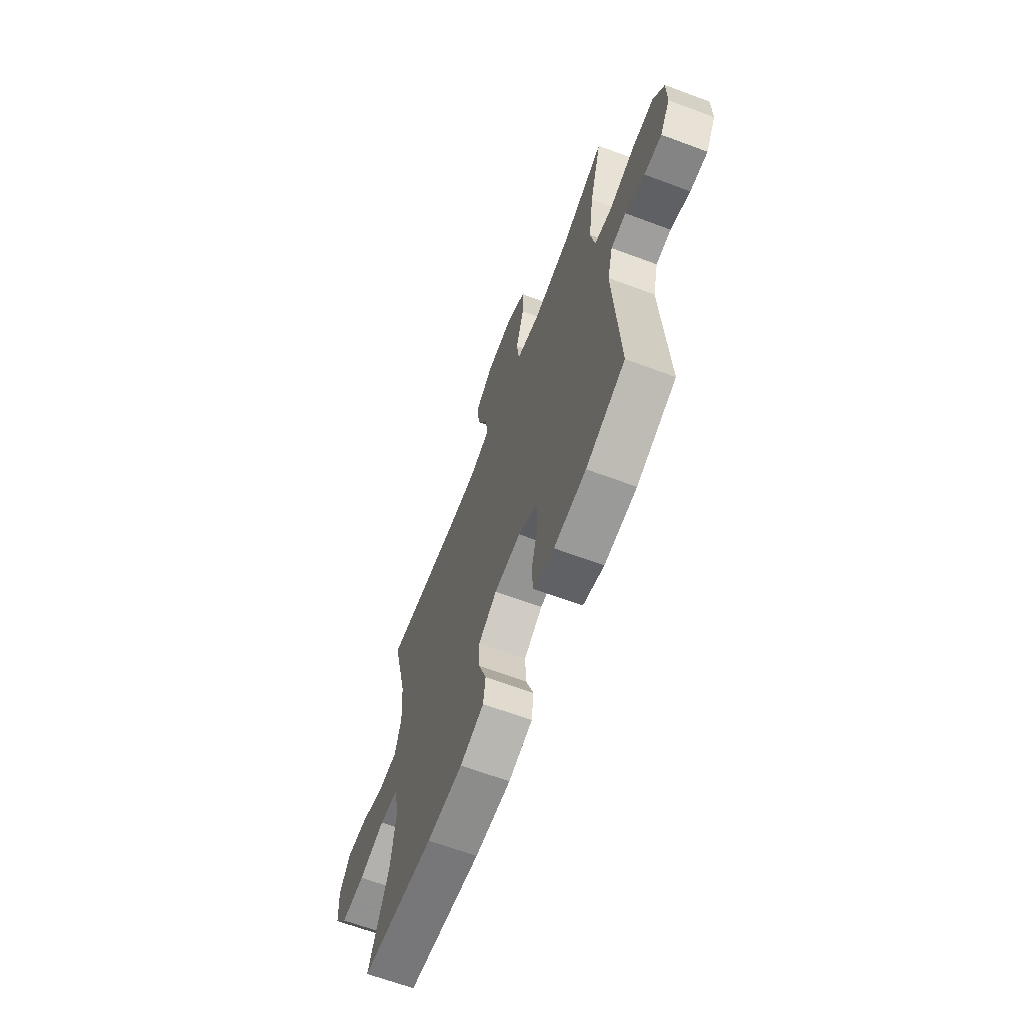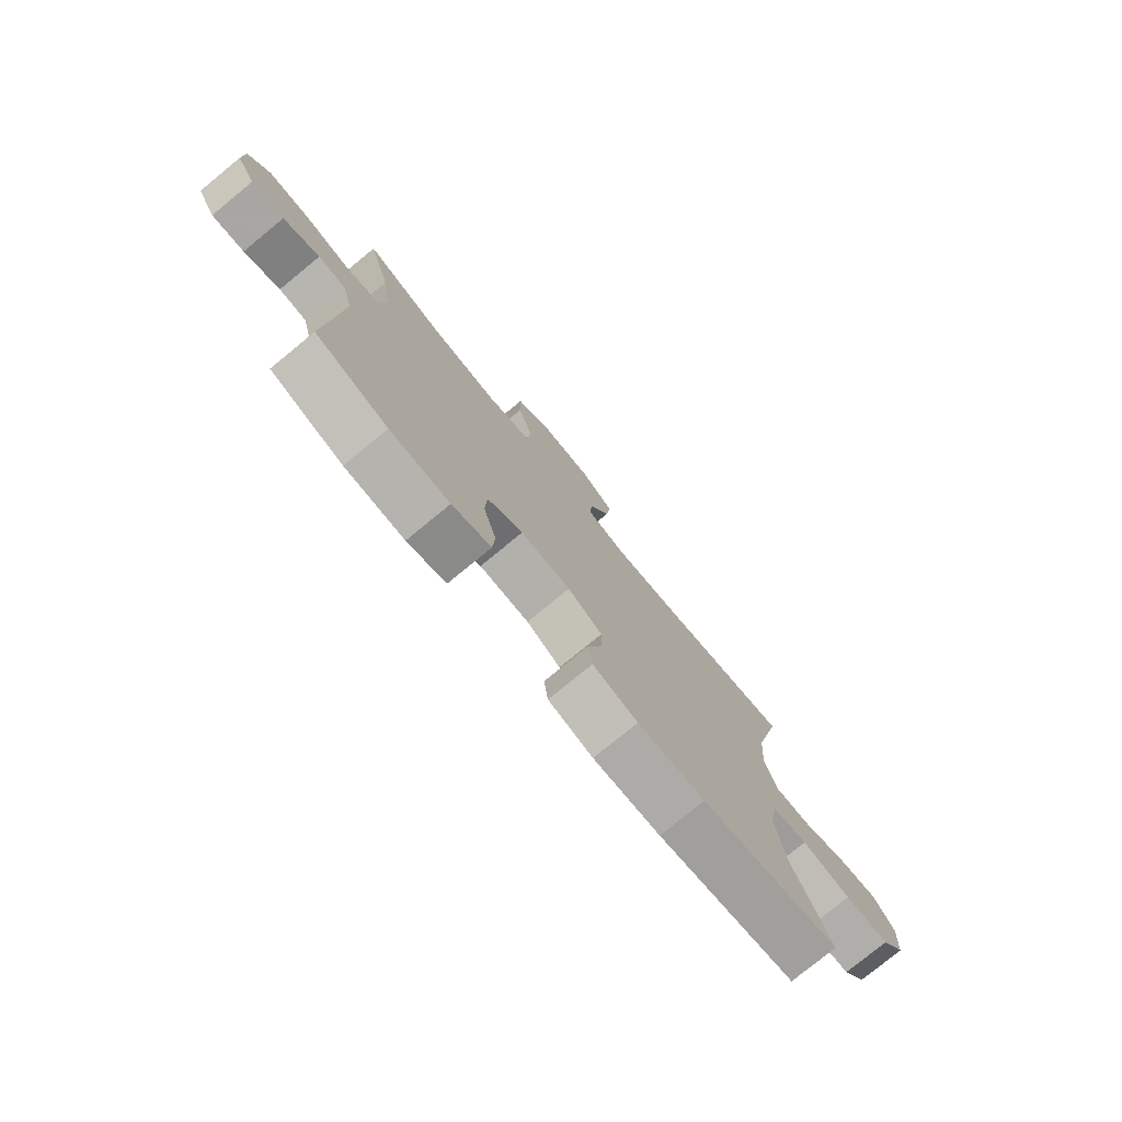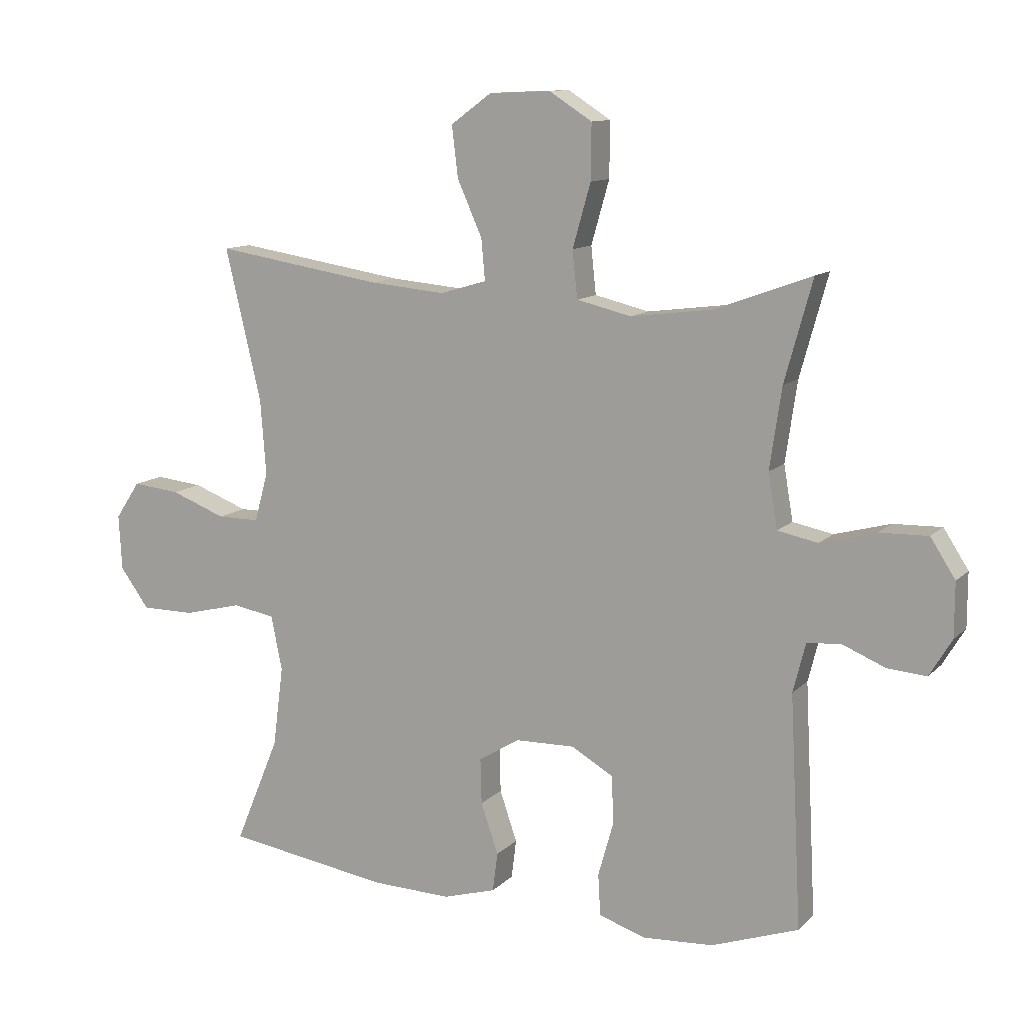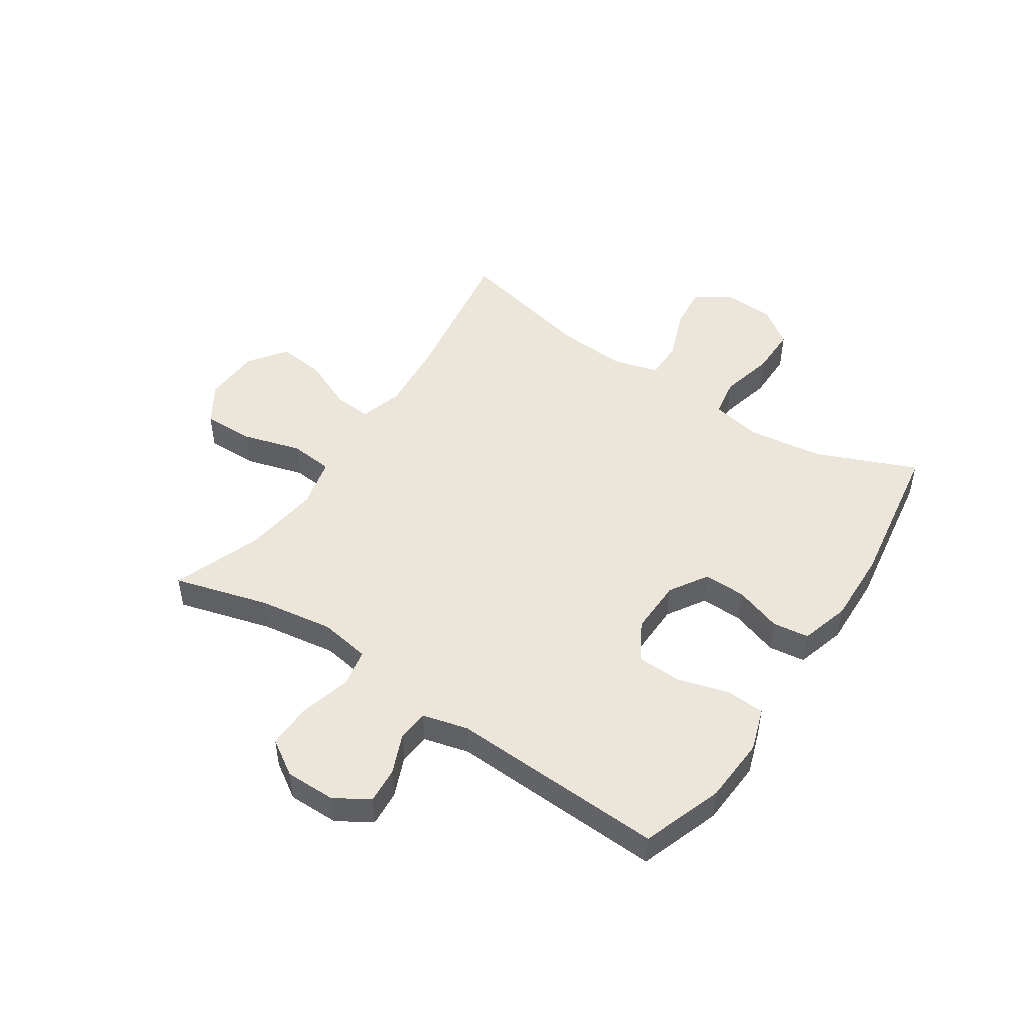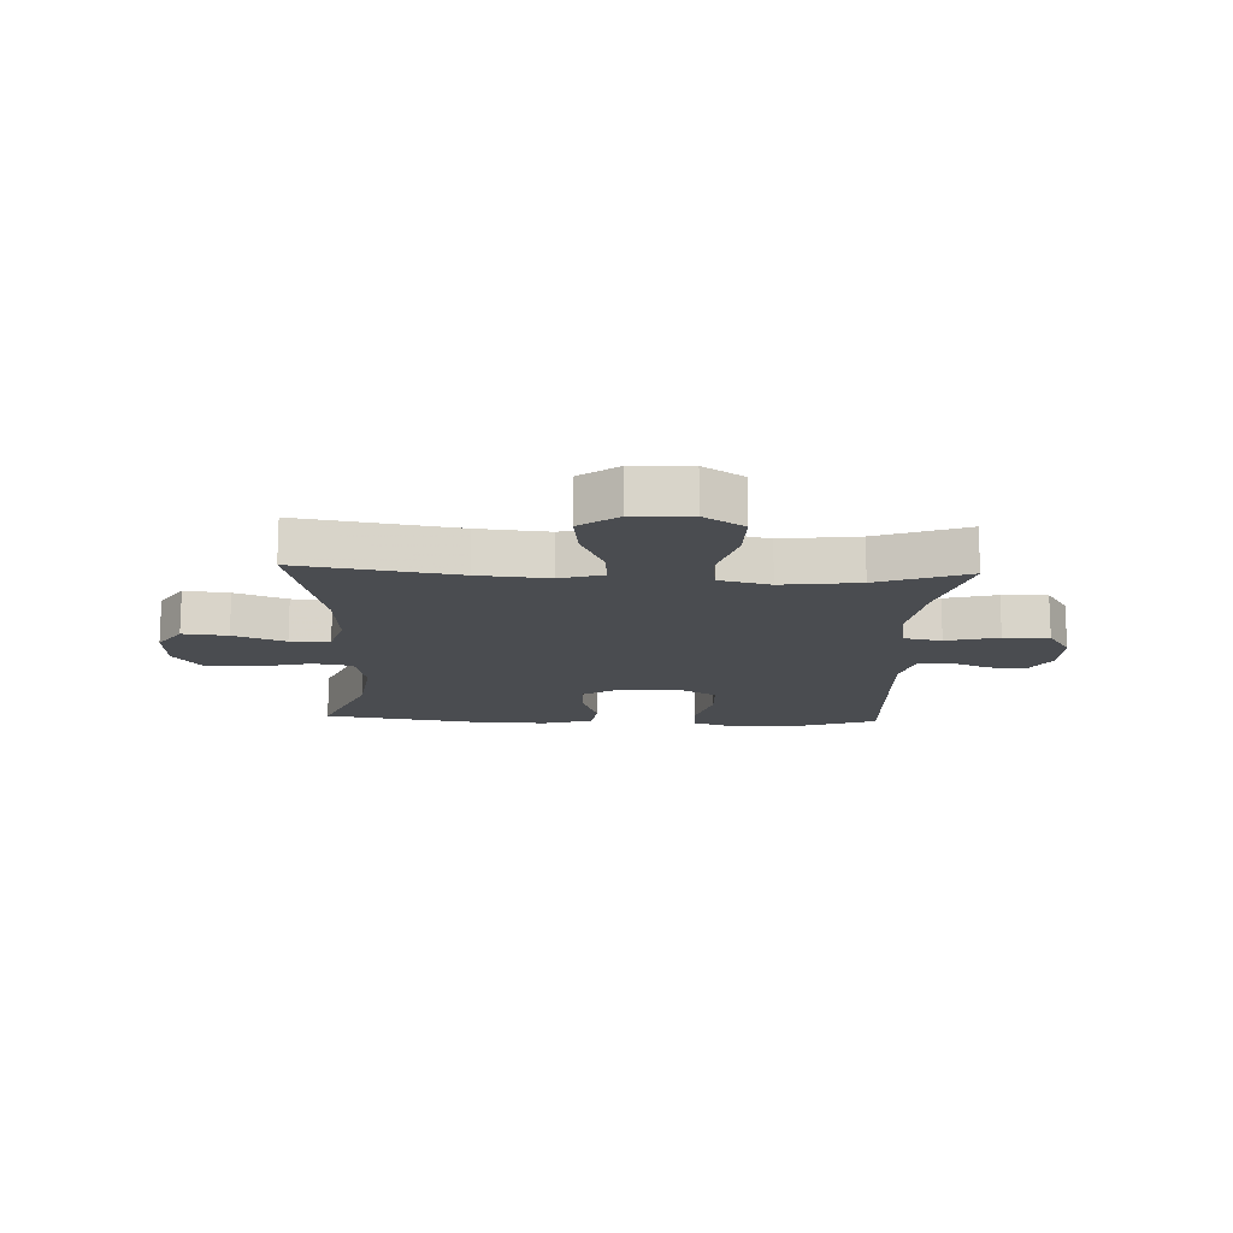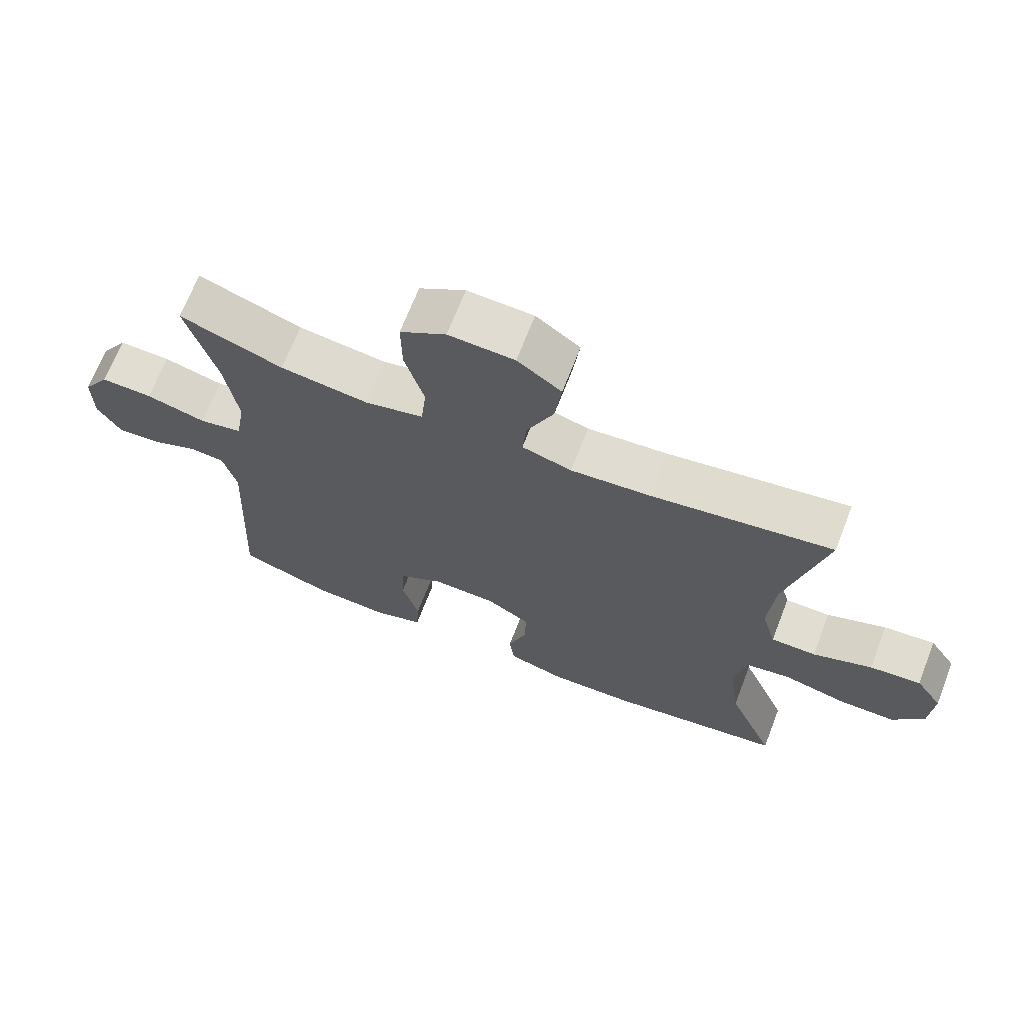
<metadata>
{"format":"obj","ext":"obj","renderer":"f3d","projection":"perspective","resolution":1024,"background":"white","views":[{"elev":-65.8,"azim":69.5,"up":"+Z"},{"elev":-77.6,"azim":129.4,"up":"+Z"},{"elev":11.4,"azim":25.7,"up":"+Z"},{"elev":48.3,"azim":123.5,"up":"+Y"},{"elev":-14.7,"azim":-2.6,"up":"+Y"},{"elev":68.7,"azim":-158.8,"up":"+Z"}]}
</metadata>
<code>
v -0.5 0.07 0.5
v -0.228 0.07 0.457
v -0.107 0.07 0.446
v -0.032 0.07 0.468
v -0.038 0.07 0.534
v -0.078 0.07 0.624
v -0.088 0.07 0.706
v -0.022 0.07 0.754
v 0.077 0.07 0.758
v 0.146 0.07 0.714
v 0.145 0.07 0.625
v 0.116 0.07 0.523
v 0.124 0.07 0.447
v 0.212 0.07 0.426
v 0.345 0.07 0.443
v 0.5 0.07 0.5
v 0.455 0.07 0.337
v 0.436 0.07 0.207
v 0.451 0.07 0.119
v 0.516 0.07 0.106
v 0.606 0.07 0.13
v 0.684 0.07 0.132
v 0.724 0.07 0.07
v 0.724 0.07 -0.017
v 0.688 0.07 -0.077
v 0.625 0.07 -0.072
v 0.555 0.07 -0.043
v 0.501 0.07 -0.048
v 0.481 0.07 -0.127
v 0.5 0.07 -0.5
v 0.36 0.07 -0.549
v 0.245 0.07 -0.556
v 0.17 0.07 -0.531
v 0.166 0.07 -0.464
v 0.191 0.07 -0.375
v 0.188 0.07 -0.298
v 0.12 0.07 -0.259
v 0.024 0.07 -0.261
v -0.042 0.07 -0.302
v -0.04 0.07 -0.375
v -0.012 0.07 -0.457
v -0.02 0.07 -0.52
v -0.106 0.07 -0.545
v -0.235 0.07 -0.541
v -0.5 0.07 -0.5
v -0.428 0.07 -0.326
v -0.411 0.07 -0.195
v -0.429 0.07 -0.107
v -0.497 0.07 -0.095
v -0.591 0.07 -0.118
v -0.677 0.07 -0.118
v -0.724 0.07 -0.054
v -0.729 0.07 0.036
v -0.689 0.07 0.096
v -0.612 0.07 0.088
v -0.523 0.07 0.054
v -0.455 0.07 0.054
v -0.433 0.07 0.133
v -0.442 0.07 0.254
v -0.5 0 0.5
v -0.228 0 0.457
v -0.107 0 0.446
v -0.032 0 0.468
v -0.038 0 0.534
v -0.078 0 0.624
v -0.088 0 0.706
v -0.022 0 0.754
v 0.077 0 0.758
v 0.146 0 0.714
v 0.145 0 0.625
v 0.116 0 0.523
v 0.124 0 0.447
v 0.212 0 0.426
v 0.345 0 0.443
v 0.5 0 0.5
v 0.455 0 0.337
v 0.436 0 0.207
v 0.451 0 0.119
v 0.516 0 0.106
v 0.606 0 0.13
v 0.684 0 0.132
v 0.724 0 0.07
v 0.724 0 -0.017
v 0.688 0 -0.077
v 0.625 0 -0.072
v 0.555 0 -0.043
v 0.501 0 -0.048
v 0.481 0 -0.127
v 0.5 0 -0.5
v 0.36 0 -0.549
v 0.245 0 -0.556
v 0.17 0 -0.531
v 0.166 0 -0.464
v 0.191 0 -0.375
v 0.188 0 -0.298
v 0.12 0 -0.259
v 0.024 0 -0.261
v -0.042 0 -0.302
v -0.04 0 -0.375
v -0.012 0 -0.457
v -0.02 0 -0.52
v -0.106 0 -0.545
v -0.235 0 -0.541
v -0.5 0 -0.5
v -0.428 0 -0.326
v -0.411 0 -0.195
v -0.429 0 -0.107
v -0.497 0 -0.095
v -0.591 0 -0.118
v -0.677 0 -0.118
v -0.724 0 -0.054
v -0.729 0 0.036
v -0.689 0 0.096
v -0.612 0 0.088
v -0.523 0 0.054
v -0.455 0 0.054
v -0.433 0 0.133
v -0.442 0 0.254
f 53 54 55 56
f 53 56 57
f 52 53 57
f 49 50 51 52
f 48 49 52 57
f 47 48 57 58
f 43 44 45 46
f 43 46 47
f 40 41 42 43
f 39 40 43 47
f 38 39 47 58
f 32 33 34 35
f 32 35 36
f 29 30 31 32
f 28 29 32 36
f 24 25 26 27
f 24 27 28
f 23 24 28
f 20 21 22 23
f 20 23 28
f 19 20 28 36
f 15 16 17
f 14 15 17 18
f 13 14 18 19
f 9 10 11 12
f 9 12 13
f 8 9 13
f 5 6 7 8
f 4 5 8 13
f 3 4 13 19
f 59 1 2
f 37 38 58 59
f 19 36 37 59
f 2 3 19 59
f 115 114 113 112
f 116 115 112
f 116 112 111
f 111 110 109 108
f 116 111 108 107
f 117 116 107 106
f 105 104 103 102
f 106 105 102
f 102 101 100 99
f 106 102 99 98
f 117 106 98 97
f 94 93 92 91
f 95 94 91
f 91 90 89 88
f 95 91 88 87
f 86 85 84 83
f 87 86 83
f 87 83 82
f 82 81 80 79
f 87 82 79
f 95 87 79 78
f 76 75 74
f 77 76 74 73
f 78 77 73 72
f 71 70 69 68
f 72 71 68
f 72 68 67
f 67 66 65 64
f 72 67 64 63
f 78 72 63 62
f 61 60 118
f 118 117 97 96
f 118 96 95 78
f 118 78 62 61
f 1 60 61 2
f 2 61 62 3
f 3 62 63 4
f 4 63 64 5
f 5 64 65 6
f 6 65 66 7
f 7 66 67 8
f 8 67 68 9
f 9 68 69 10
f 10 69 70 11
f 11 70 71 12
f 12 71 72 13
f 13 72 73 14
f 14 73 74 15
f 15 74 75 16
f 16 75 76 17
f 17 76 77 18
f 18 77 78 19
f 19 78 79 20
f 20 79 80 21
f 21 80 81 22
f 22 81 82 23
f 23 82 83 24
f 24 83 84 25
f 25 84 85 26
f 26 85 86 27
f 27 86 87 28
f 28 87 88 29
f 29 88 89 30
f 30 89 90 31
f 31 90 91 32
f 32 91 92 33
f 33 92 93 34
f 34 93 94 35
f 35 94 95 36
f 36 95 96 37
f 37 96 97 38
f 38 97 98 39
f 39 98 99 40
f 40 99 100 41
f 41 100 101 42
f 42 101 102 43
f 43 102 103 44
f 44 103 104 45
f 45 104 105 46
f 46 105 106 47
f 47 106 107 48
f 48 107 108 49
f 49 108 109 50
f 50 109 110 51
f 51 110 111 52
f 52 111 112 53
f 53 112 113 54
f 54 113 114 55
f 55 114 115 56
f 56 115 116 57
f 57 116 117 58
f 58 117 118 59
f 59 118 60 1

</code>
